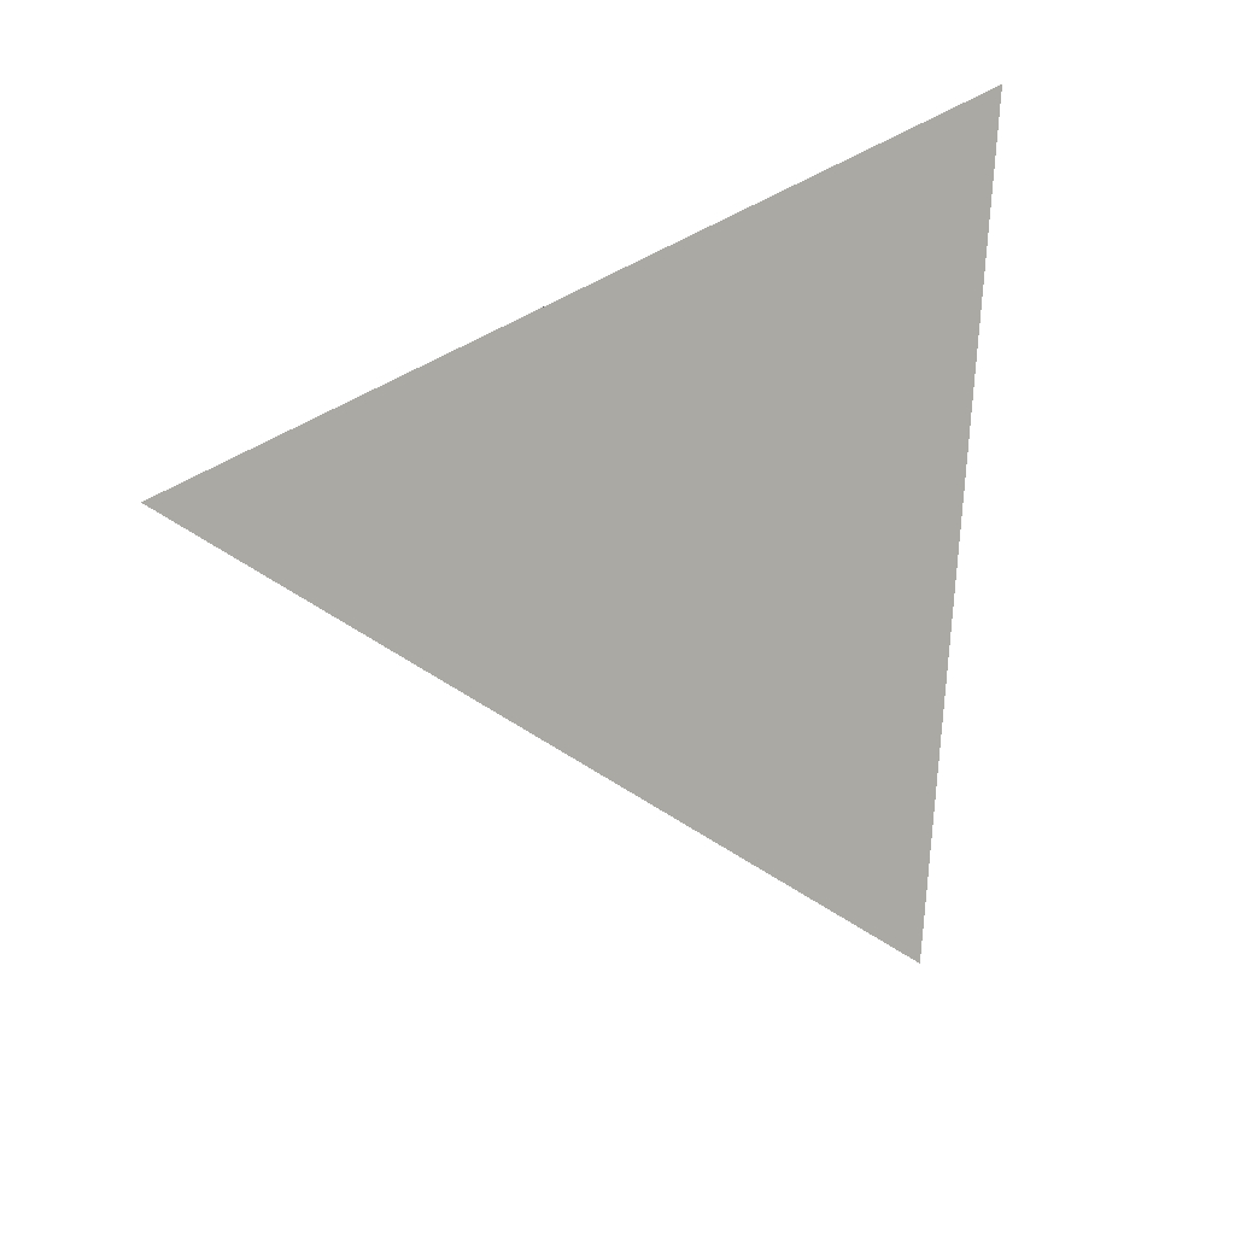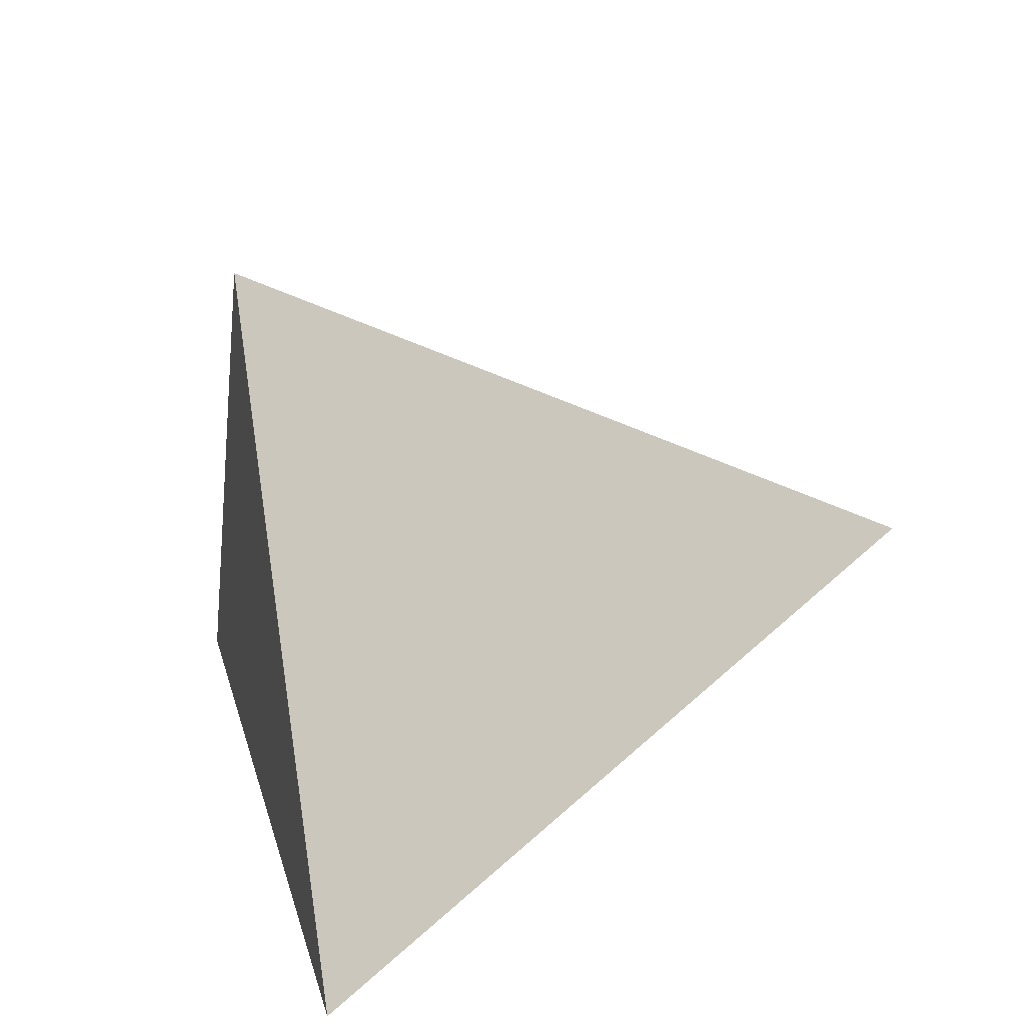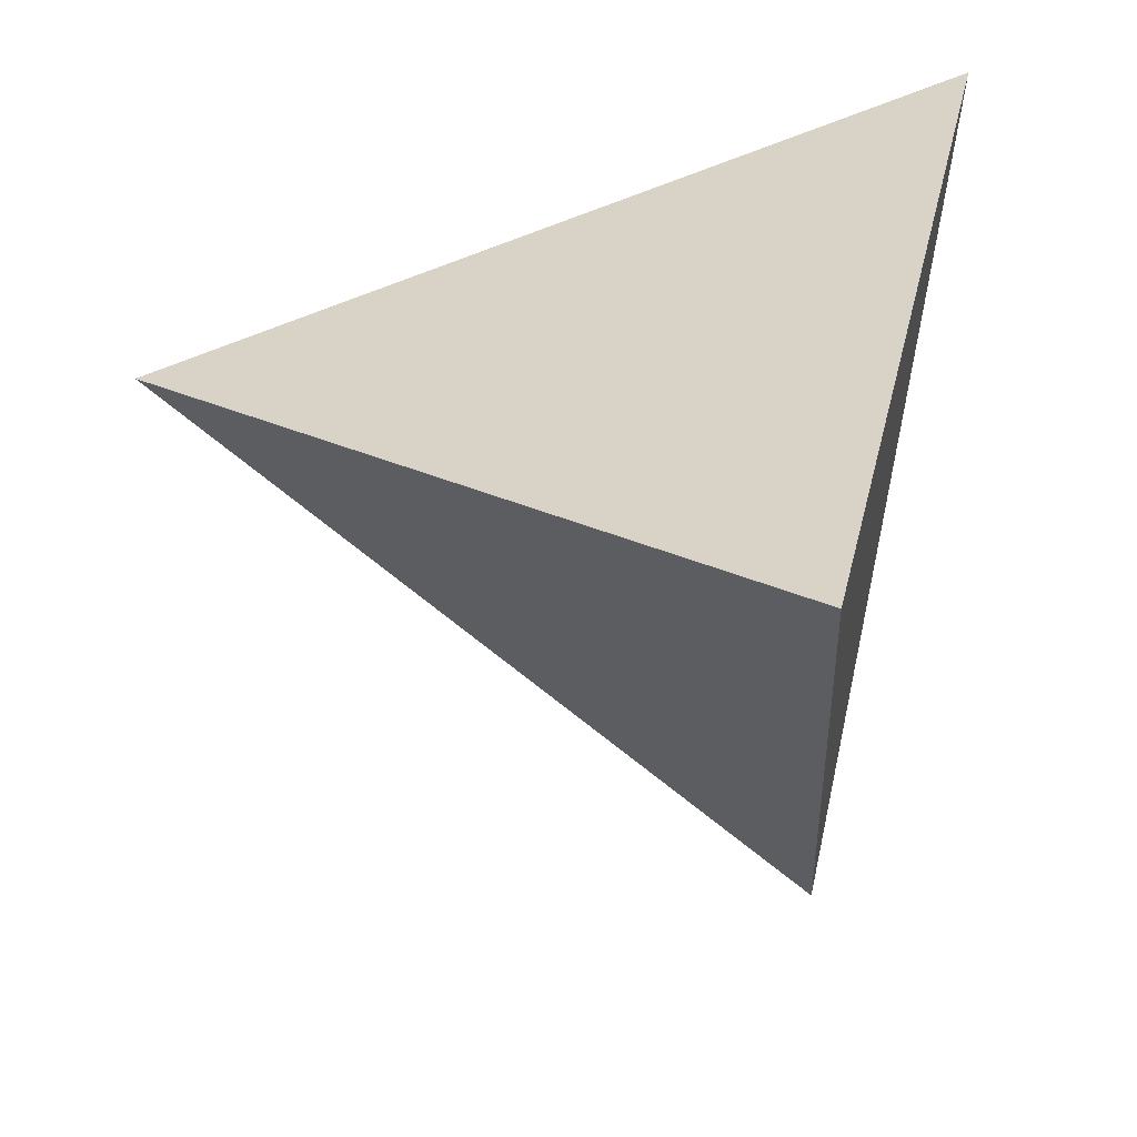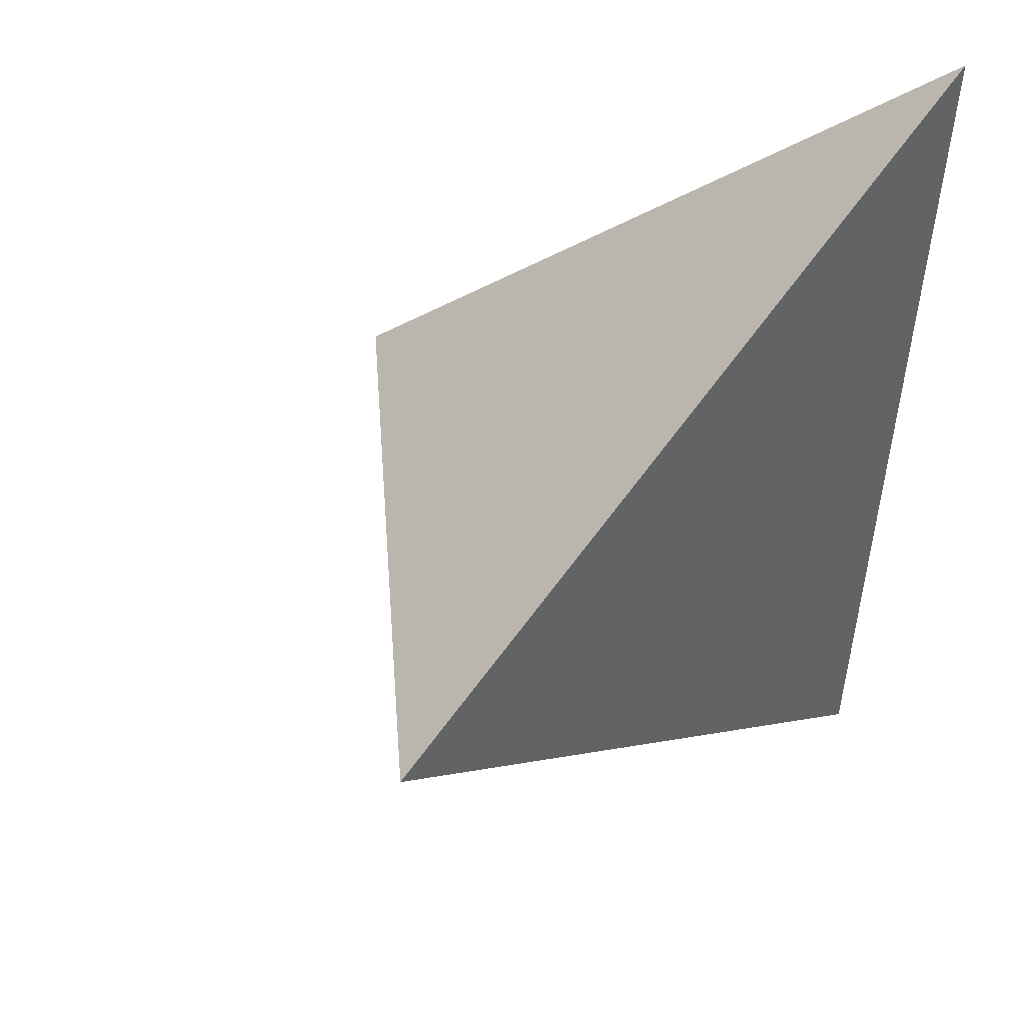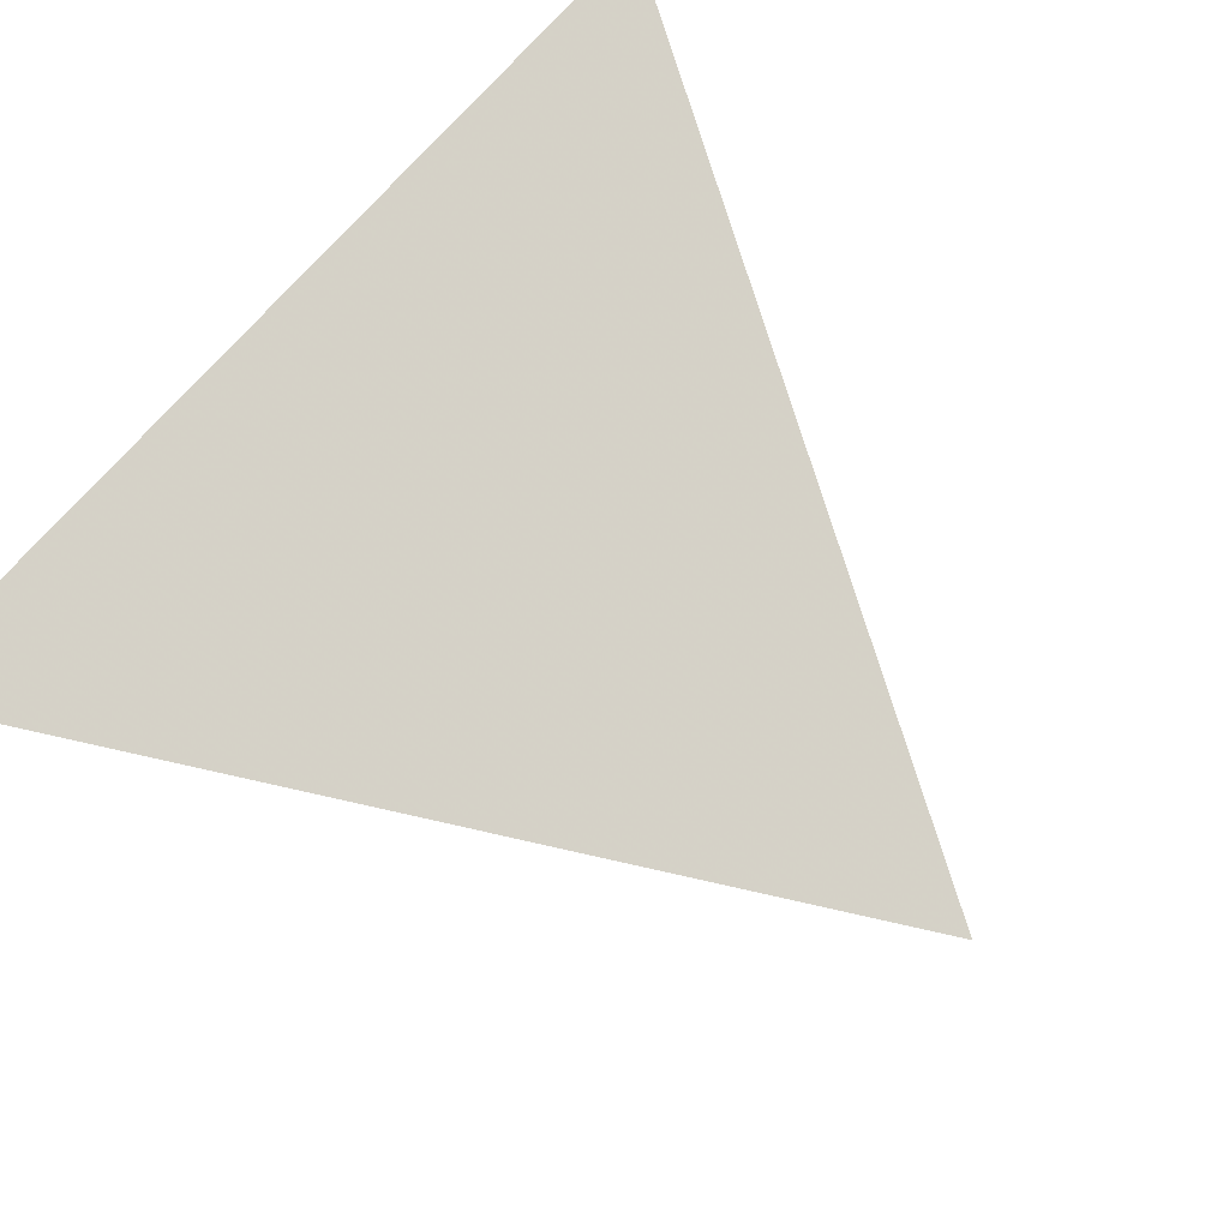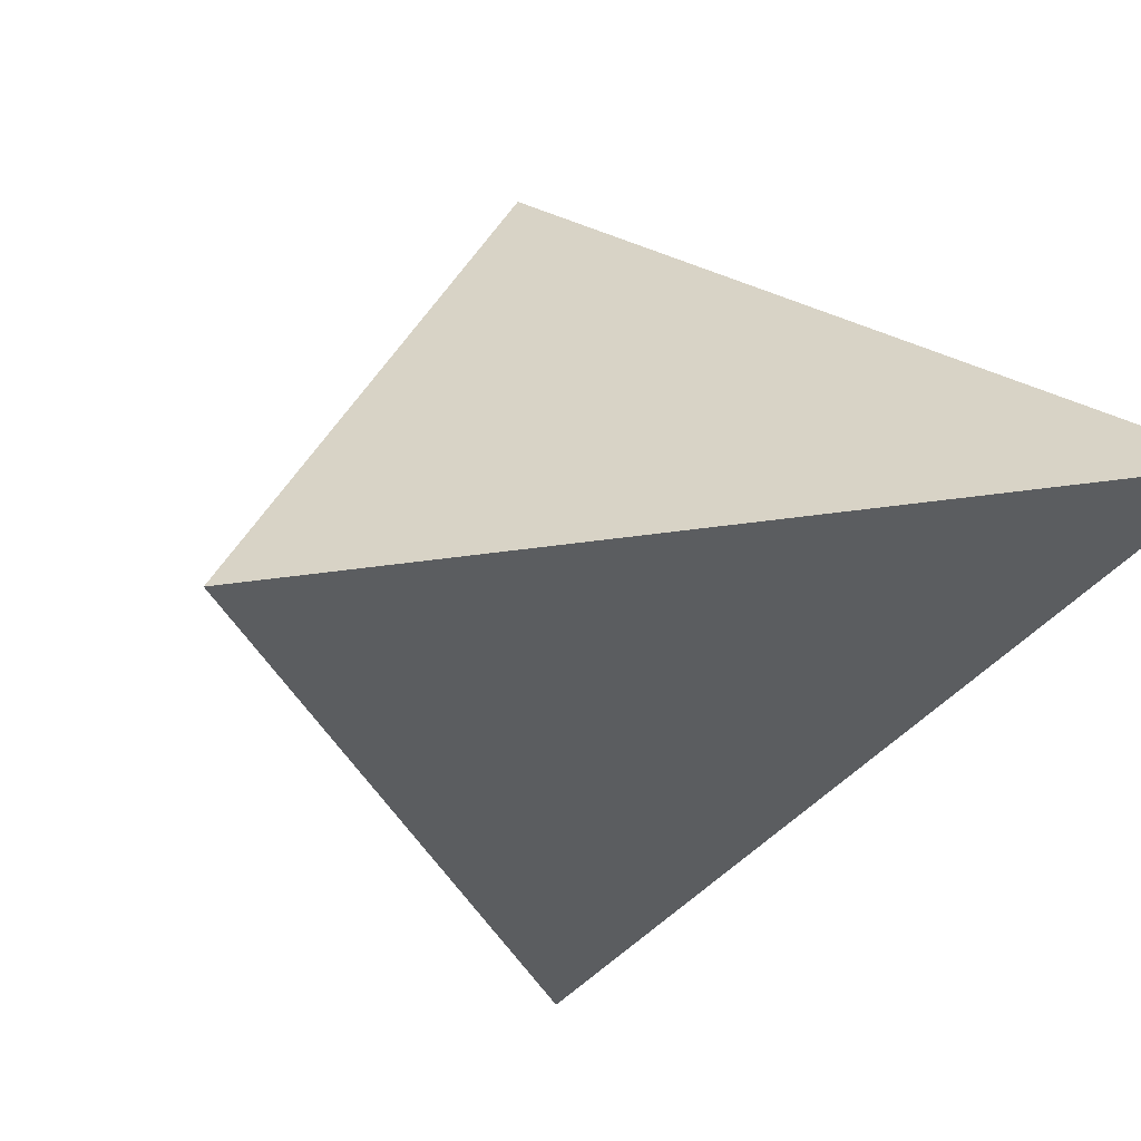
<metadata>
{"format":"obj","ext":"obj","renderer":"f3d","projection":"perspective","resolution":1024,"background":"white","views":[{"elev":-17.7,"azim":168.0,"up":"+Y"},{"elev":-71.0,"azim":8.0,"up":"+Z"},{"elev":-49.0,"azim":-177.4,"up":"+Z"},{"elev":52.9,"azim":121.0,"up":"+Z"},{"elev":68.3,"azim":29.1,"up":"+Y"},{"elev":40.9,"azim":-117.3,"up":"+Y"}]}
</metadata>
<code>
v -0.2552 -0.9084 -0.3311
v -0.2452 0.3425 -0.9069
v 0.976 -0.03194 0.2153
v -0.6161 0.2282 0.7539
f 1 2 3
f 4 2 1
f 3 4 1
f 4 3 2

</code>
